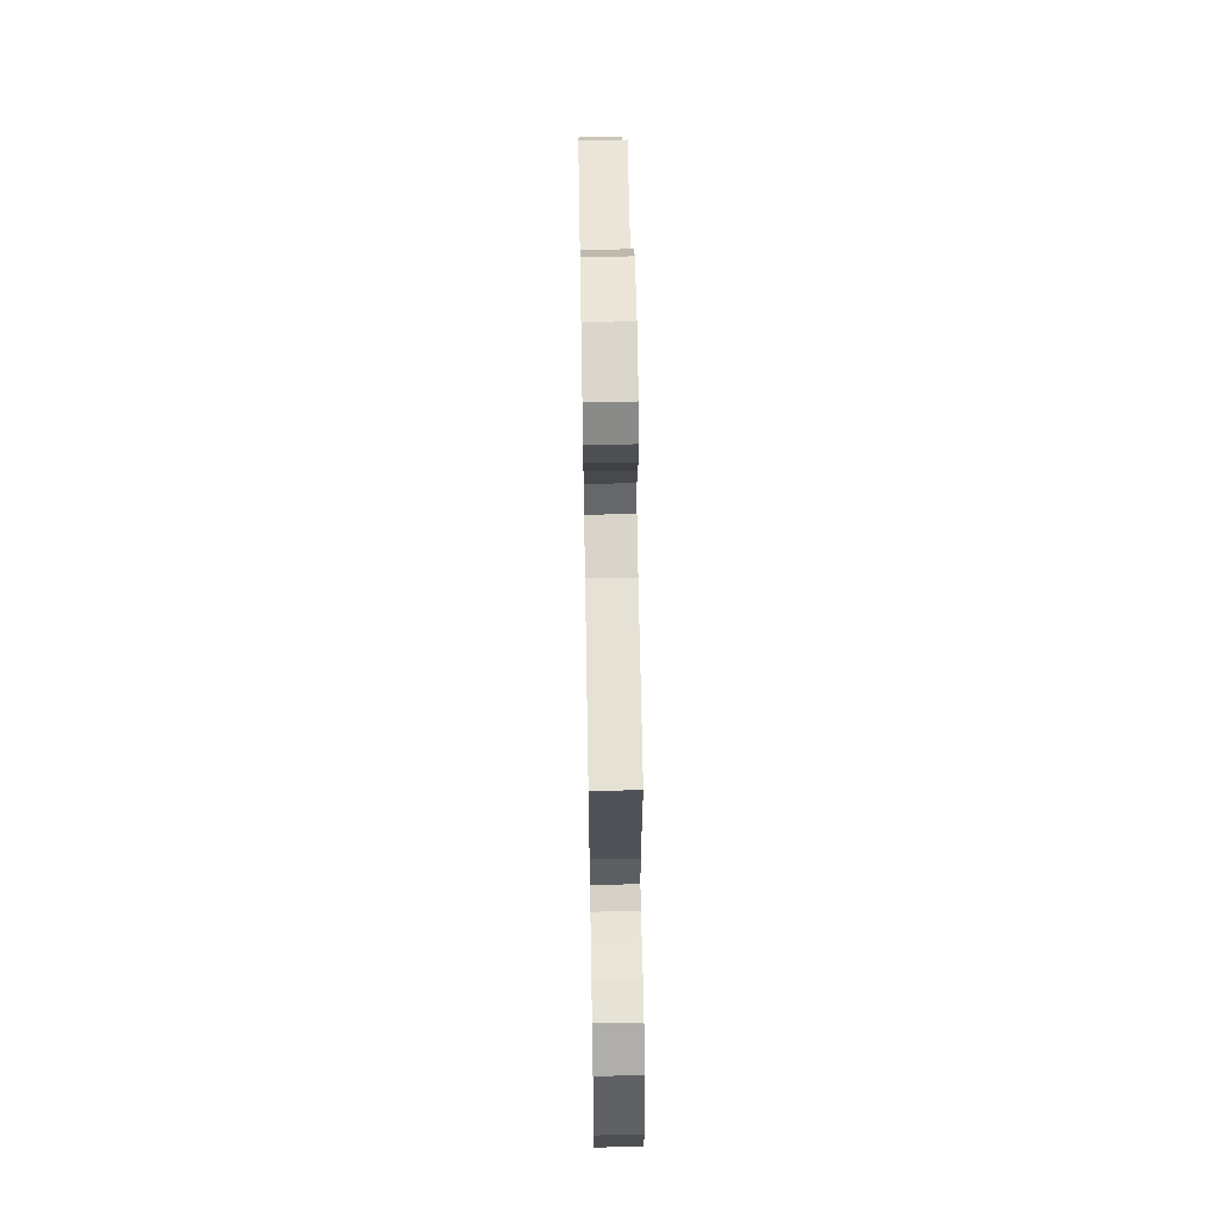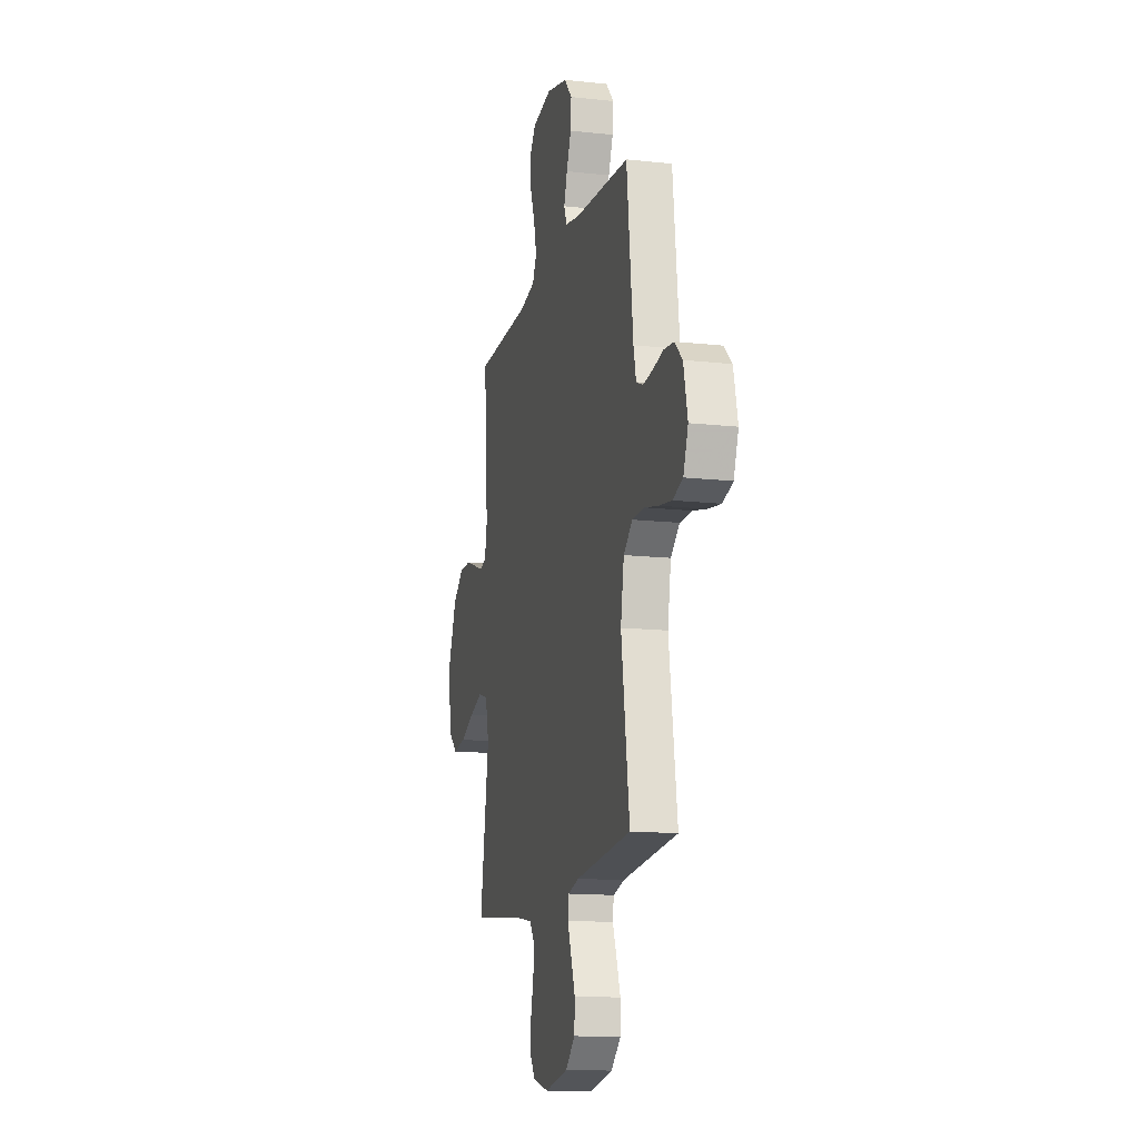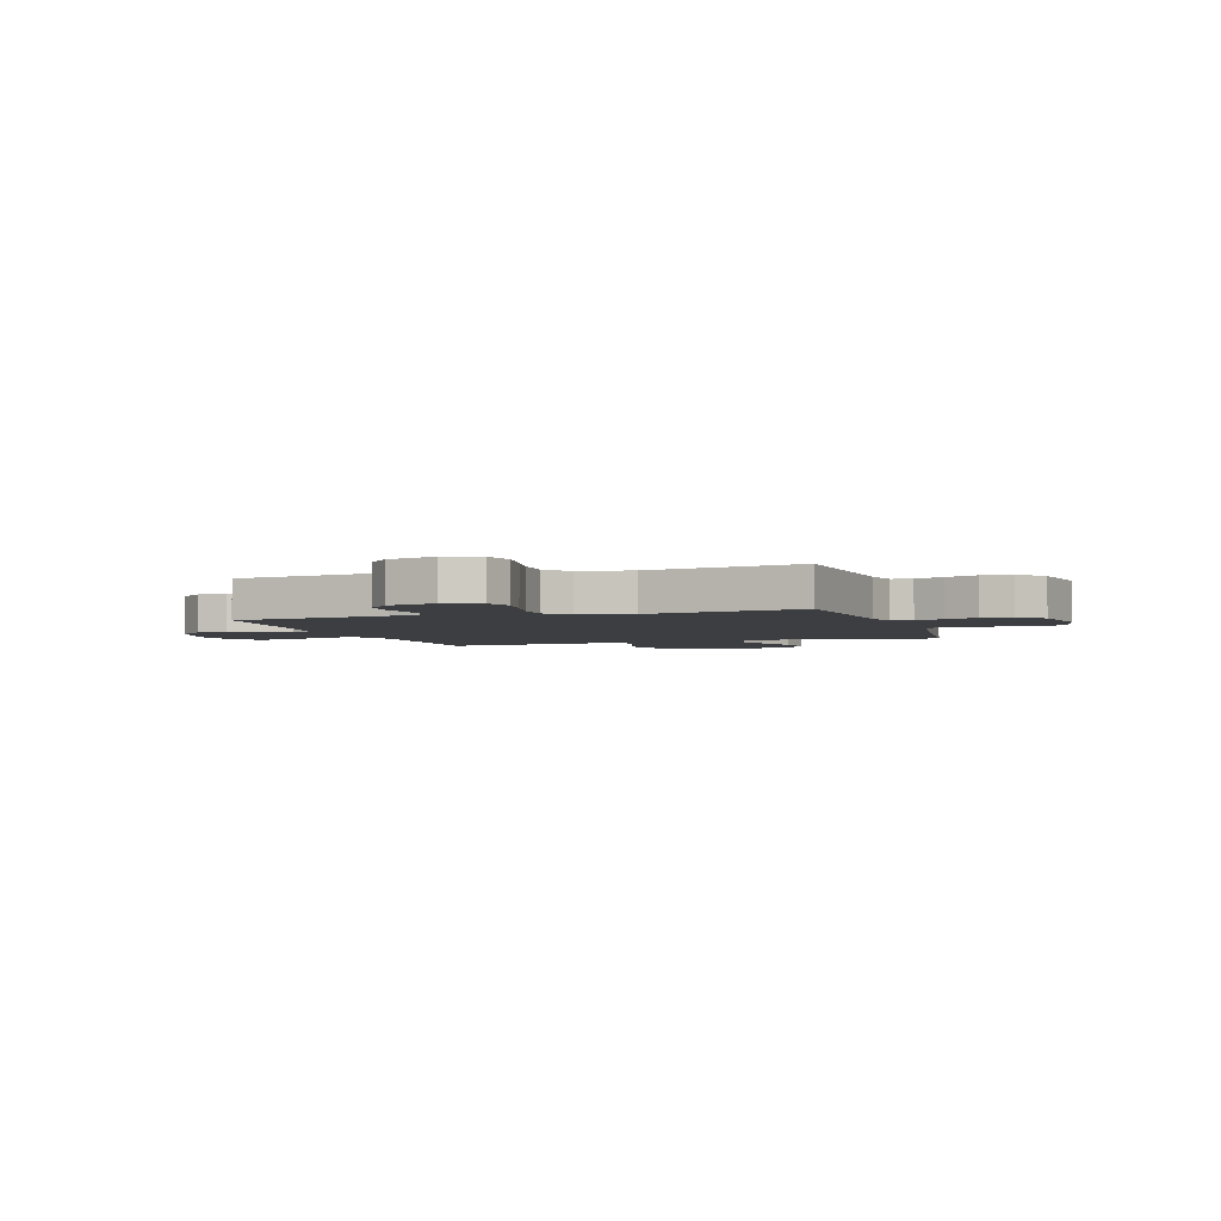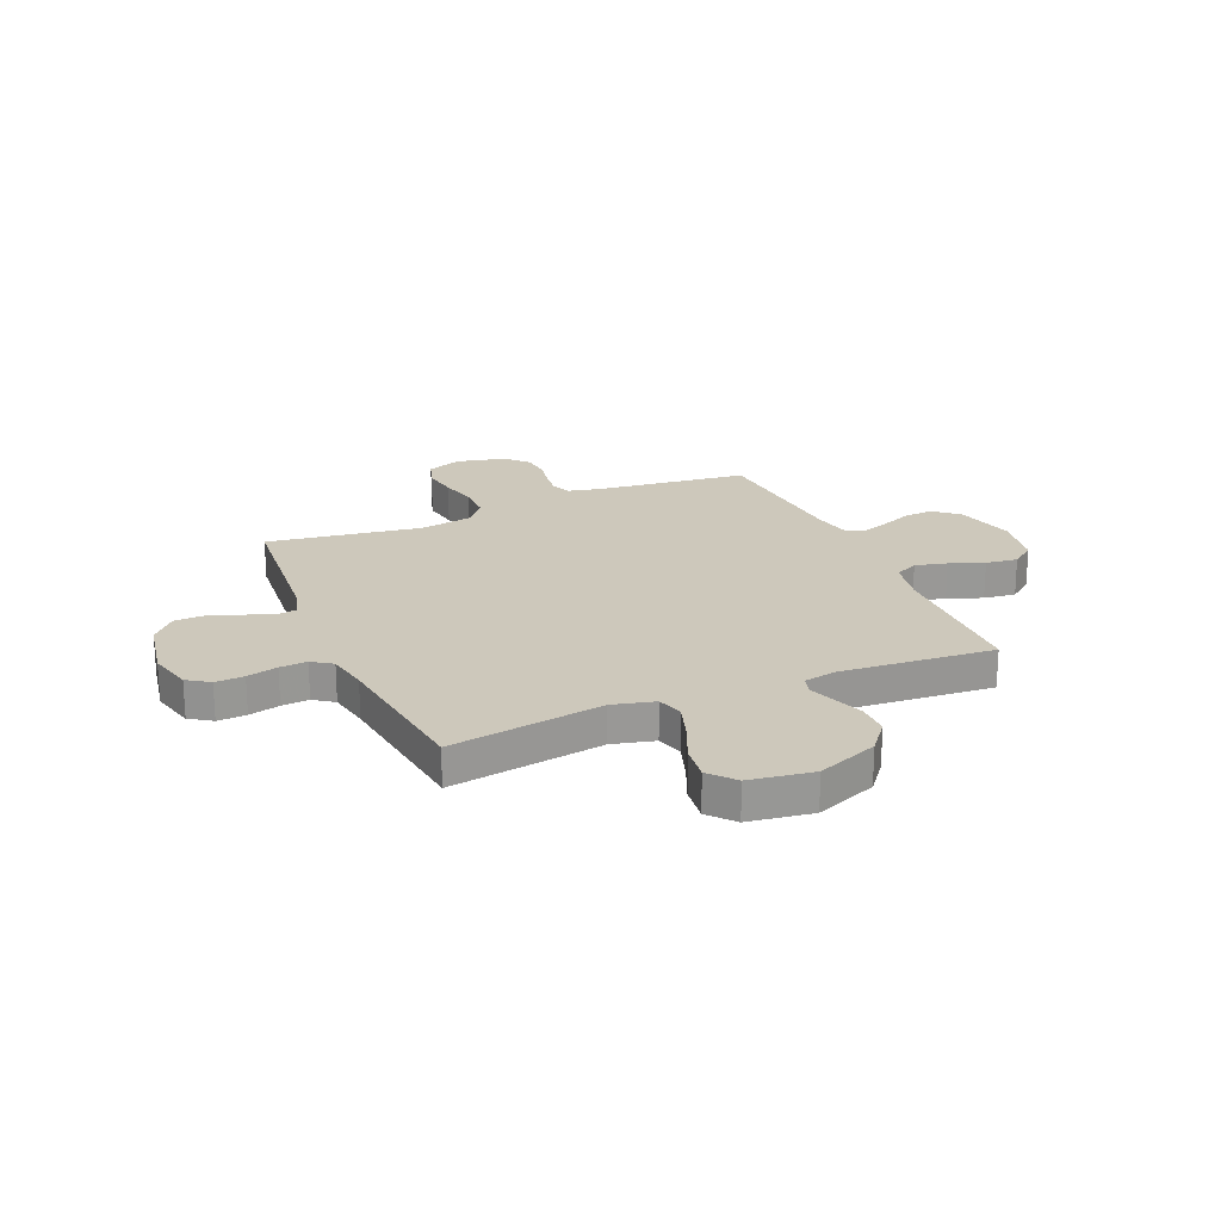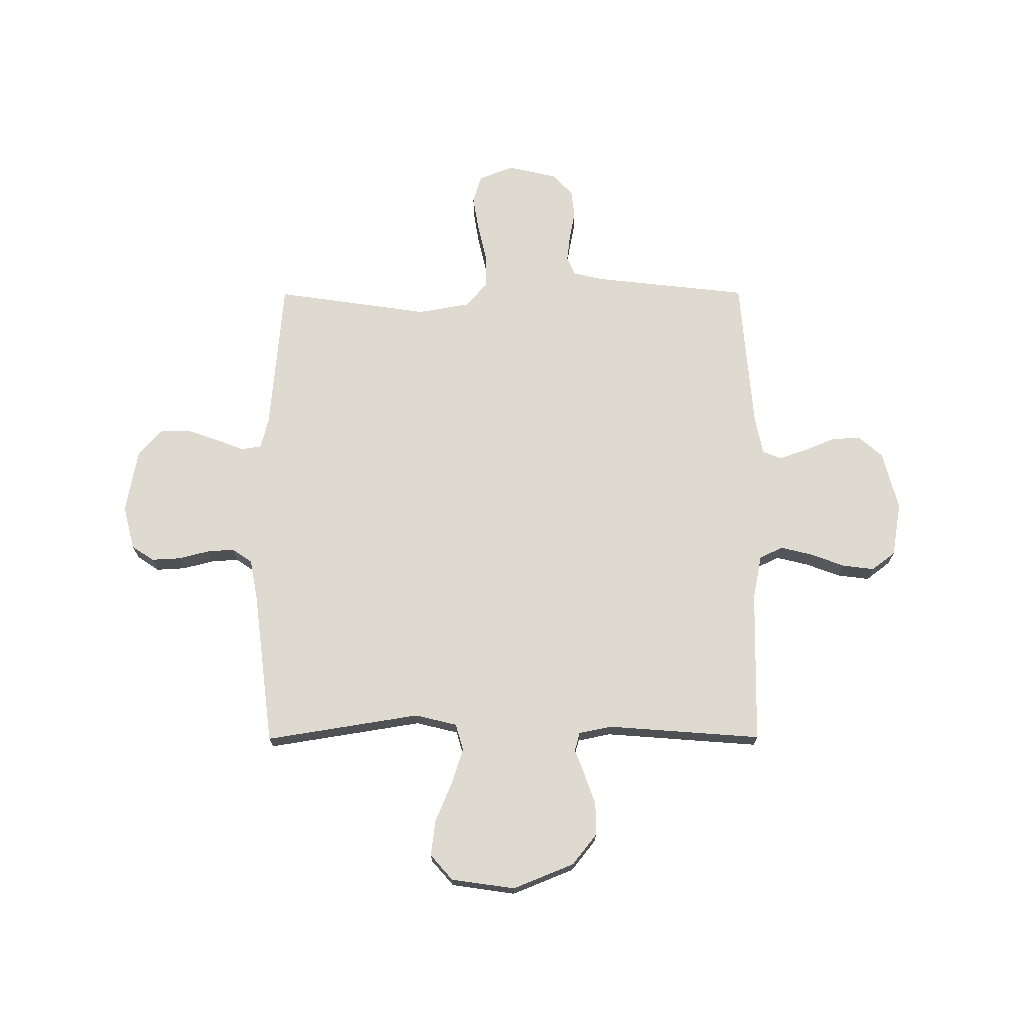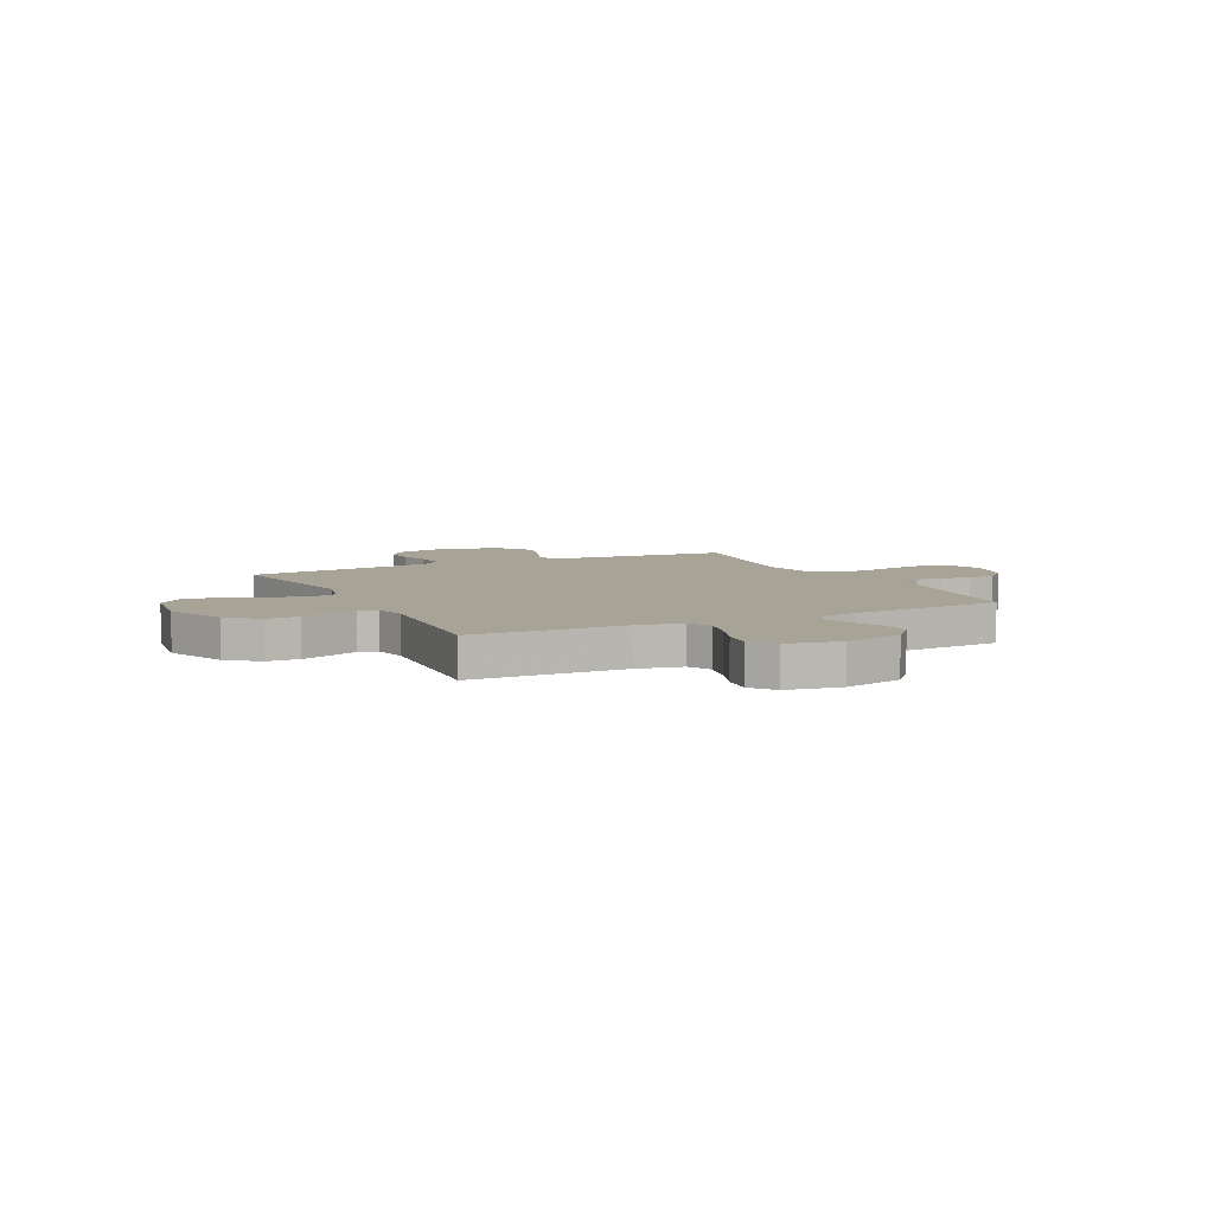
<metadata>
{"format":"obj","ext":"obj","renderer":"f3d","projection":"perspective","resolution":1024,"background":"white","views":[{"elev":64.0,"azim":-91.0,"up":"+Z"},{"elev":-14.1,"azim":76.3,"up":"+Z"},{"elev":-3.4,"azim":108.5,"up":"+Y"},{"elev":21.8,"azim":-113.1,"up":"+Y"},{"elev":71.0,"azim":-90.2,"up":"+Y"},{"elev":6.7,"azim":-26.2,"up":"+Y"}]}
</metadata>
<code>
v -0.5 0.07 -0.5
v -0.452 0.07 -0.2
v -0.472 0.07 -0.118
v -0.524 0.07 -0.103
v -0.594 0.07 -0.126
v -0.67 0.07 -0.158
v -0.74 0.07 -0.167
v -0.789 0.07 -0.124
v -0.807 0.07 0
v -0.759 0.07 0.119
v -0.7 0.07 0.166
v -0.637 0.07 0.166
v -0.577 0.07 0.145
v -0.526 0.07 0.126
v -0.49 0.07 0.136
v -0.477 0.07 0.2
v -0.5 0.07 0.5
v -0.2 0.07 0.506
v -0.114 0.07 0.523
v -0.092 0.07 0.568
v -0.107 0.07 0.63
v -0.132 0.07 0.697
v -0.14 0.07 0.759
v -0.105 0.07 0.805
v 0 0.07 0.823
v 0.115 0.07 0.794
v 0.157 0.07 0.746
v 0.153 0.07 0.689
v 0.128 0.07 0.629
v 0.11 0.07 0.576
v 0.125 0.07 0.539
v 0.2 0.07 0.524
v 0.5 0.07 0.5
v 0.534 0.07 0.2
v 0.548 0.07 0.14
v 0.585 0.07 0.124
v 0.637 0.07 0.13
v 0.693 0.07 0.141
v 0.747 0.07 0.135
v 0.789 0.07 0.095
v 0.811 0.07 0
v 0.785 0.07 -0.068
v 0.731 0.07 -0.085
v 0.662 0.07 -0.074
v 0.589 0.07 -0.057
v 0.522 0.07 -0.057
v 0.474 0.07 -0.097
v 0.456 0.07 -0.2
v 0.5 0.07 -0.5
v 0.2 0.07 -0.526
v 0.141 0.07 -0.541
v 0.135 0.07 -0.581
v 0.156 0.07 -0.636
v 0.178 0.07 -0.698
v 0.176 0.07 -0.756
v 0.125 0.07 -0.802
v 0 0.07 -0.825
v -0.085 0.07 -0.803
v -0.114 0.07 -0.76
v -0.111 0.07 -0.704
v -0.096 0.07 -0.644
v -0.092 0.07 -0.591
v -0.119 0.07 -0.552
v -0.2 0.07 -0.537
v -0.5 0 -0.5
v -0.452 0 -0.2
v -0.472 0 -0.118
v -0.524 0 -0.103
v -0.594 0 -0.126
v -0.67 0 -0.158
v -0.74 0 -0.167
v -0.789 0 -0.124
v -0.807 0 0
v -0.759 0 0.119
v -0.7 0 0.166
v -0.637 0 0.166
v -0.577 0 0.145
v -0.526 0 0.126
v -0.49 0 0.136
v -0.477 0 0.2
v -0.5 0 0.5
v -0.2 0 0.506
v -0.114 0 0.523
v -0.092 0 0.568
v -0.107 0 0.63
v -0.132 0 0.697
v -0.14 0 0.759
v -0.105 0 0.805
v 0 0 0.823
v 0.115 0 0.794
v 0.157 0 0.746
v 0.153 0 0.689
v 0.128 0 0.629
v 0.11 0 0.576
v 0.125 0 0.539
v 0.2 0 0.524
v 0.5 0 0.5
v 0.534 0 0.2
v 0.548 0 0.14
v 0.585 0 0.124
v 0.637 0 0.13
v 0.693 0 0.141
v 0.747 0 0.135
v 0.789 0 0.095
v 0.811 0 0
v 0.785 0 -0.068
v 0.731 0 -0.085
v 0.662 0 -0.074
v 0.589 0 -0.057
v 0.522 0 -0.057
v 0.474 0 -0.097
v 0.456 0 -0.2
v 0.5 0 -0.5
v 0.2 0 -0.526
v 0.141 0 -0.541
v 0.135 0 -0.581
v 0.156 0 -0.636
v 0.178 0 -0.698
v 0.176 0 -0.756
v 0.125 0 -0.802
v 0 0 -0.825
v -0.085 0 -0.803
v -0.114 0 -0.76
v -0.111 0 -0.704
v -0.096 0 -0.644
v -0.092 0 -0.591
v -0.119 0 -0.552
v -0.2 0 -0.537
f 59 60 61
f 58 59 61
f 57 58 61
f 56 57 61
f 55 56 61
f 54 55 61
f 53 54 61
f 52 53 61
f 51 52 61 62
f 50 51 62 63
f 50 63 64
f 49 50 64
f 48 49 64
f 43 44 45
f 42 43 45
f 41 42 45
f 40 41 45
f 39 40 45
f 38 39 45
f 37 38 45
f 36 37 45 46
f 35 36 46 47
f 32 33 34
f 34 35 47
f 32 34 47
f 31 32 47
f 27 28 29
f 26 27 29
f 25 26 29
f 24 25 29
f 23 24 29
f 22 23 29
f 21 22 29
f 20 21 29 30
f 19 20 30 31
f 16 17 18
f 47 48 64
f 31 47 64
f 19 31 64
f 18 19 64
f 16 18 64
f 15 16 64
f 12 13 14
f 11 12 14
f 10 11 14
f 9 10 14
f 8 9 14
f 7 8 14
f 6 7 14
f 5 6 14
f 64 1 2
f 64 2 3
f 15 64 3
f 4 5 14 15
f 3 4 15
f 125 124 123
f 125 123 122
f 125 122 121
f 125 121 120
f 125 120 119
f 125 119 118
f 125 118 117
f 125 117 116
f 126 125 116 115
f 127 126 115 114
f 128 127 114
f 128 114 113
f 128 113 112
f 109 108 107
f 109 107 106
f 109 106 105
f 109 105 104
f 109 104 103
f 109 103 102
f 109 102 101
f 110 109 101 100
f 111 110 100 99
f 98 97 96
f 111 99 98
f 111 98 96
f 111 96 95
f 93 92 91
f 93 91 90
f 93 90 89
f 93 89 88
f 93 88 87
f 93 87 86
f 93 86 85
f 94 93 85 84
f 95 94 84 83
f 82 81 80
f 128 112 111
f 128 111 95
f 128 95 83
f 128 83 82
f 128 82 80
f 128 80 79
f 78 77 76
f 78 76 75
f 78 75 74
f 78 74 73
f 78 73 72
f 78 72 71
f 78 71 70
f 78 70 69
f 66 65 128
f 67 66 128
f 67 128 79
f 79 78 69 68
f 79 68 67
f 1 65 66 2
f 2 66 67 3
f 3 67 68 4
f 4 68 69 5
f 5 69 70 6
f 6 70 71 7
f 7 71 72 8
f 8 72 73 9
f 9 73 74 10
f 10 74 75 11
f 11 75 76 12
f 12 76 77 13
f 13 77 78 14
f 14 78 79 15
f 15 79 80 16
f 16 80 81 17
f 17 81 82 18
f 18 82 83 19
f 19 83 84 20
f 20 84 85 21
f 21 85 86 22
f 22 86 87 23
f 23 87 88 24
f 24 88 89 25
f 25 89 90 26
f 26 90 91 27
f 27 91 92 28
f 28 92 93 29
f 29 93 94 30
f 30 94 95 31
f 31 95 96 32
f 32 96 97 33
f 33 97 98 34
f 34 98 99 35
f 35 99 100 36
f 36 100 101 37
f 37 101 102 38
f 38 102 103 39
f 39 103 104 40
f 40 104 105 41
f 41 105 106 42
f 42 106 107 43
f 43 107 108 44
f 44 108 109 45
f 45 109 110 46
f 46 110 111 47
f 47 111 112 48
f 48 112 113 49
f 49 113 114 50
f 50 114 115 51
f 51 115 116 52
f 52 116 117 53
f 53 117 118 54
f 54 118 119 55
f 55 119 120 56
f 56 120 121 57
f 57 121 122 58
f 58 122 123 59
f 59 123 124 60
f 60 124 125 61
f 61 125 126 62
f 62 126 127 63
f 63 127 128 64
f 64 128 65 1

</code>
